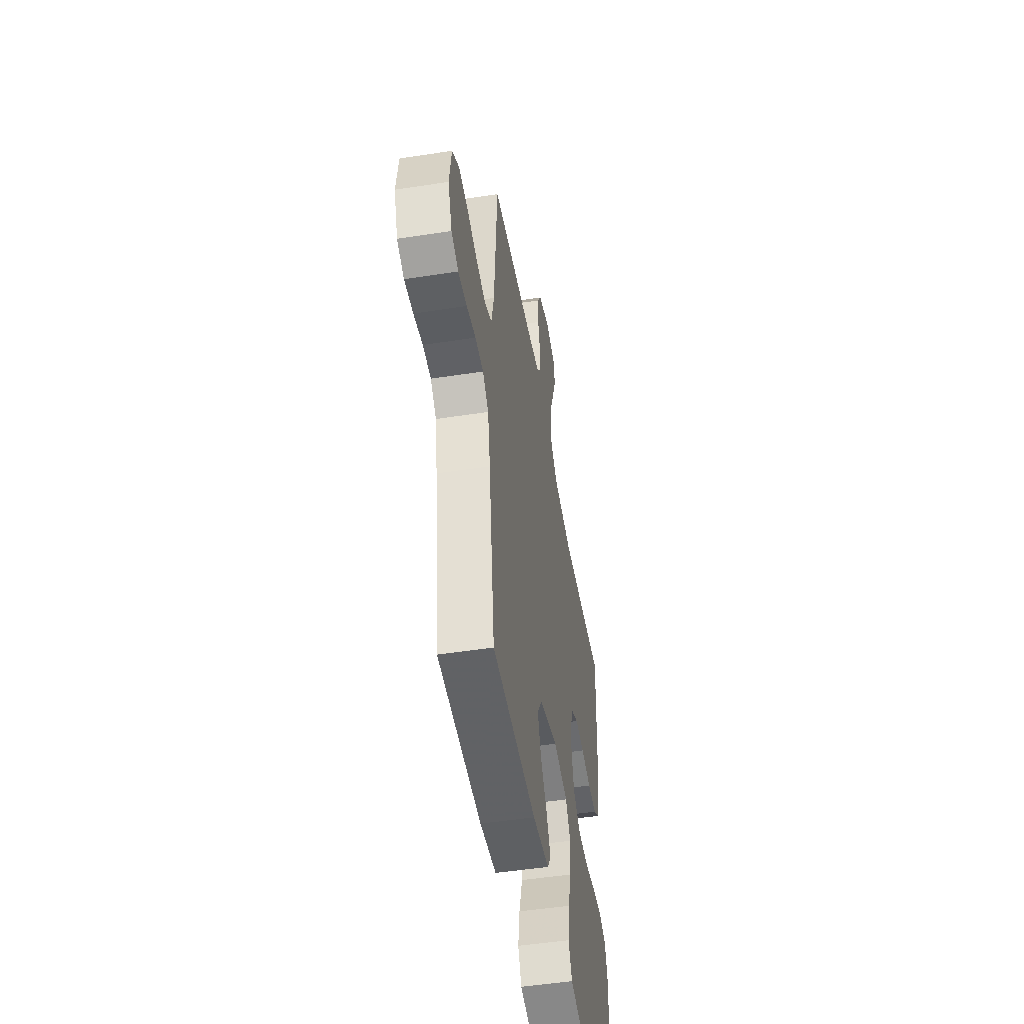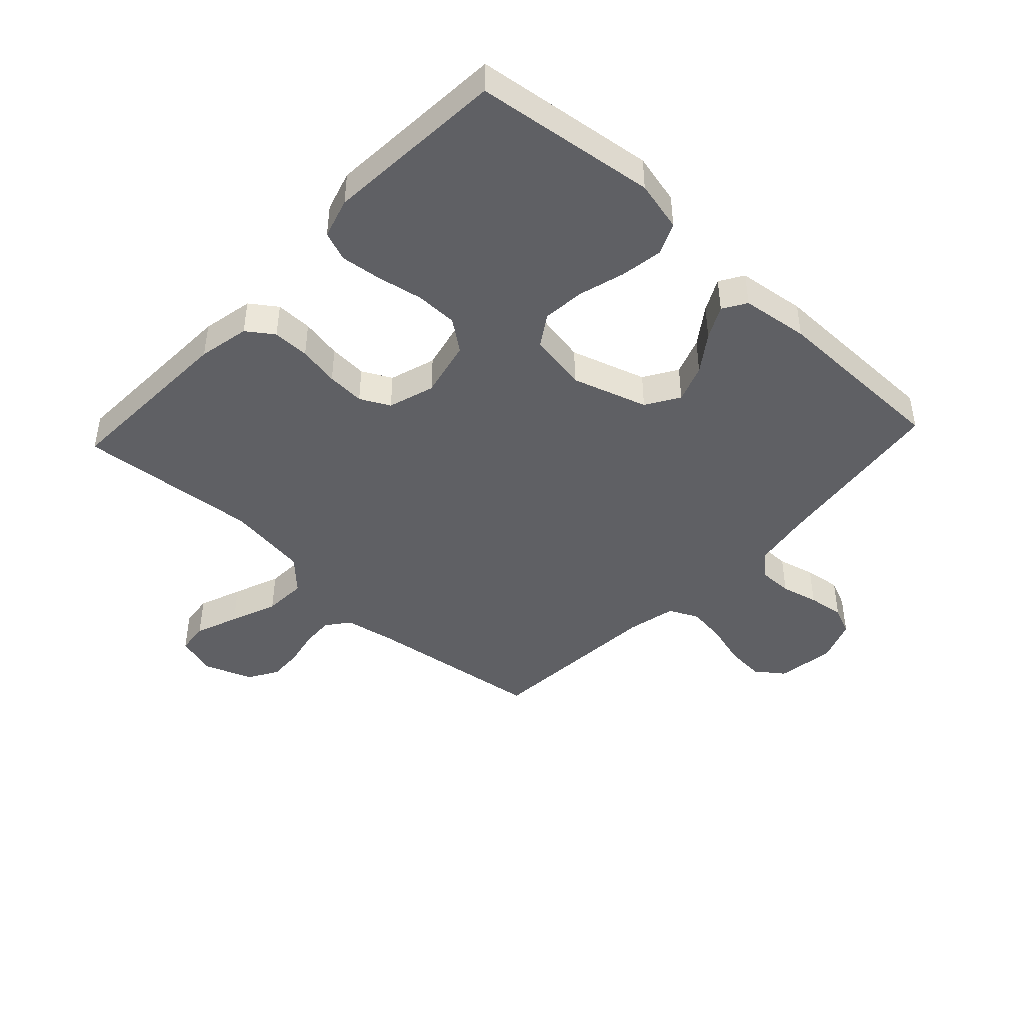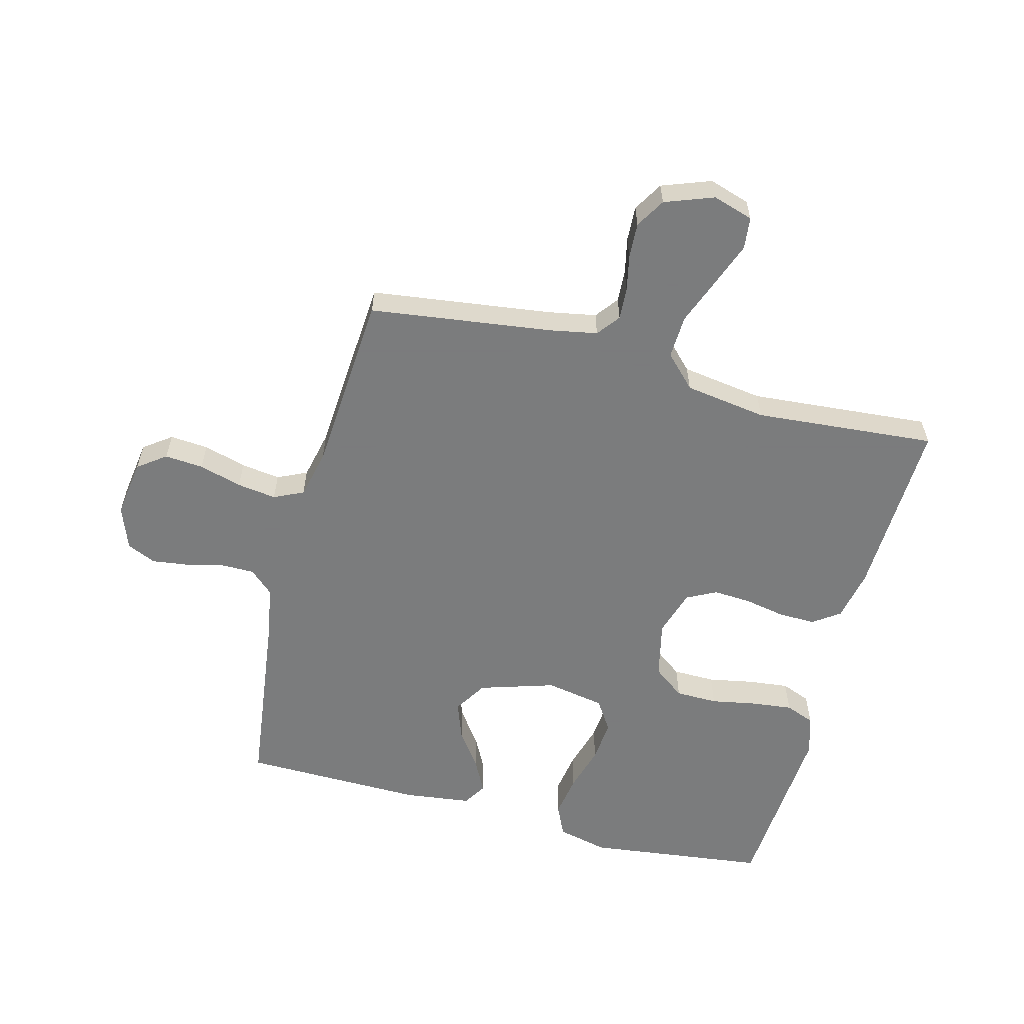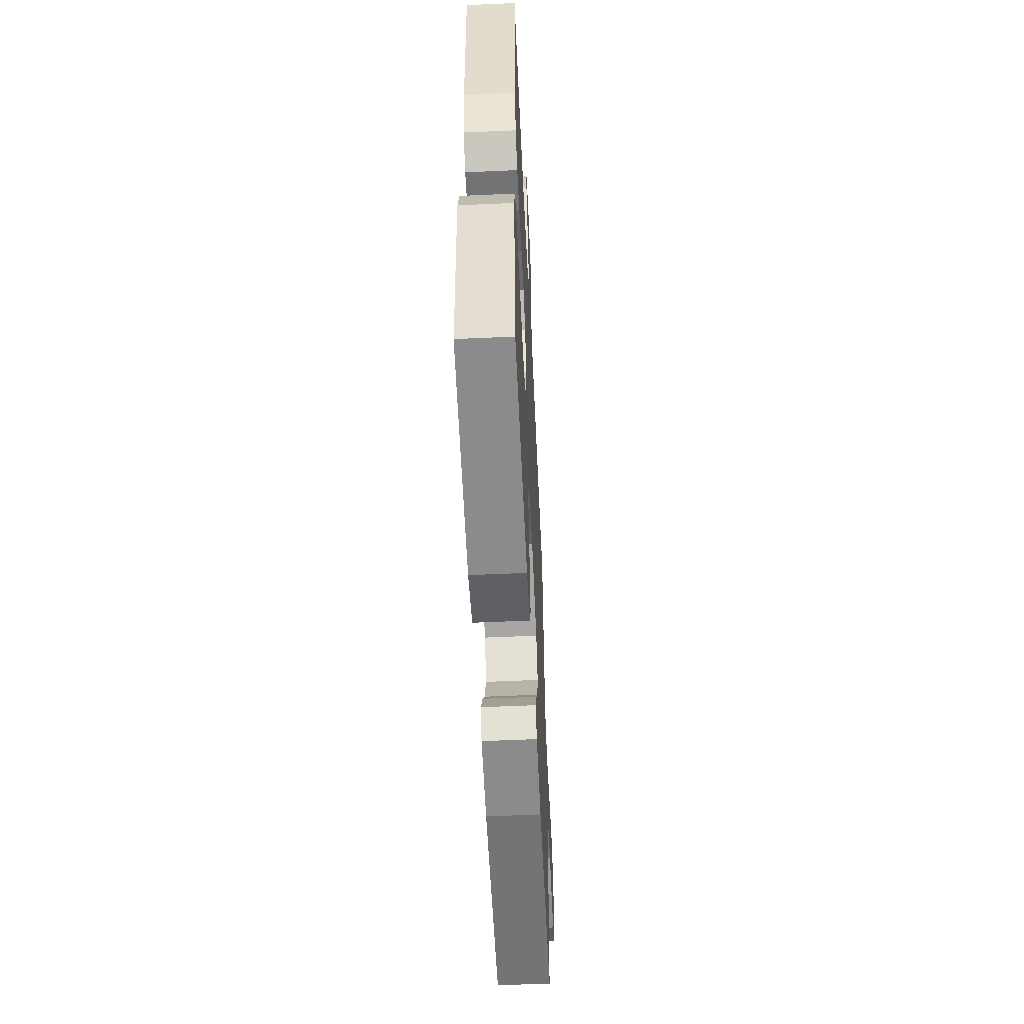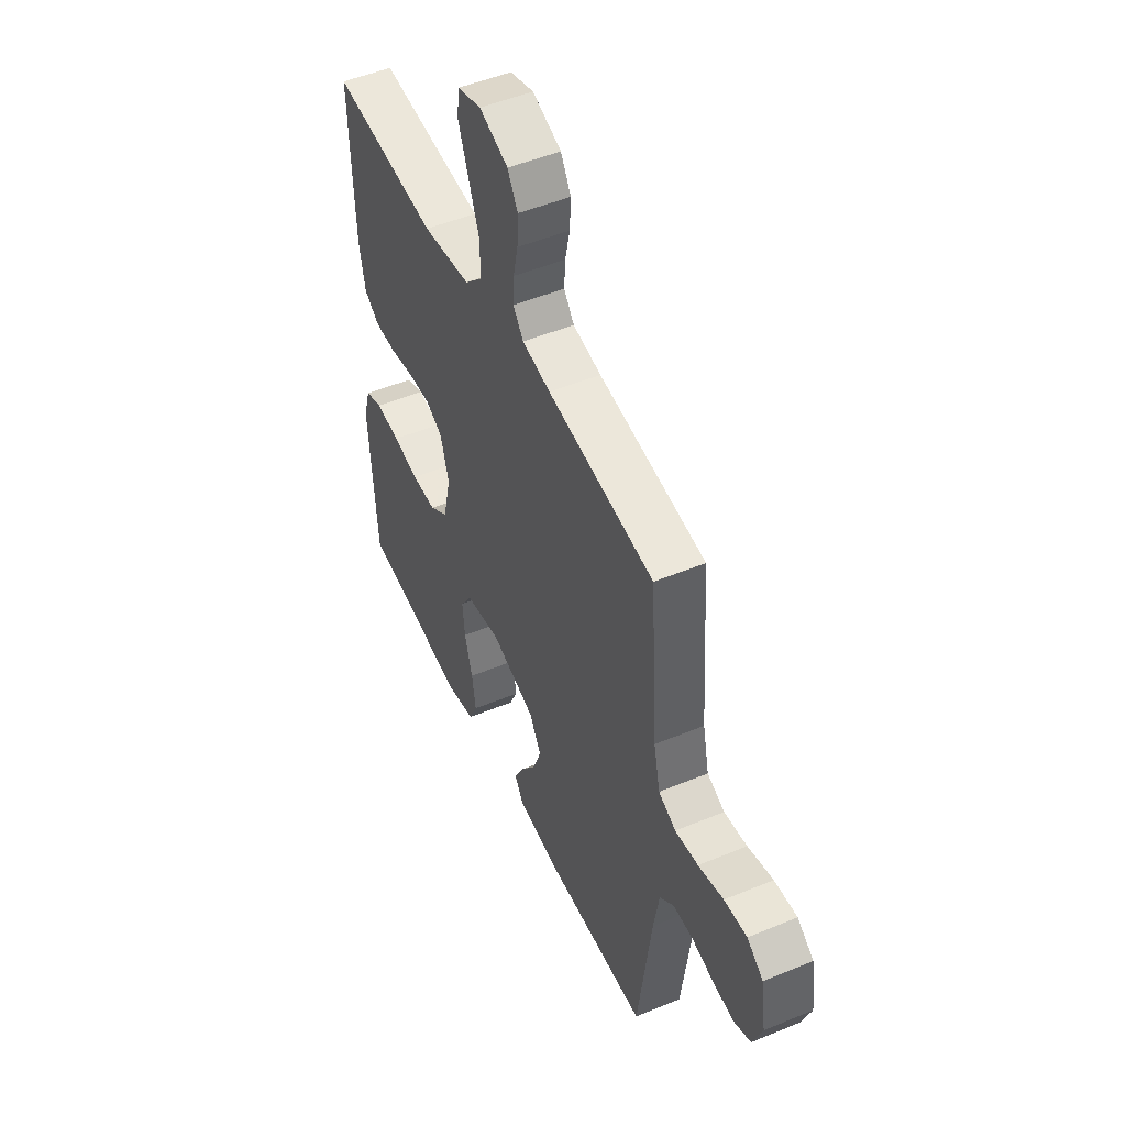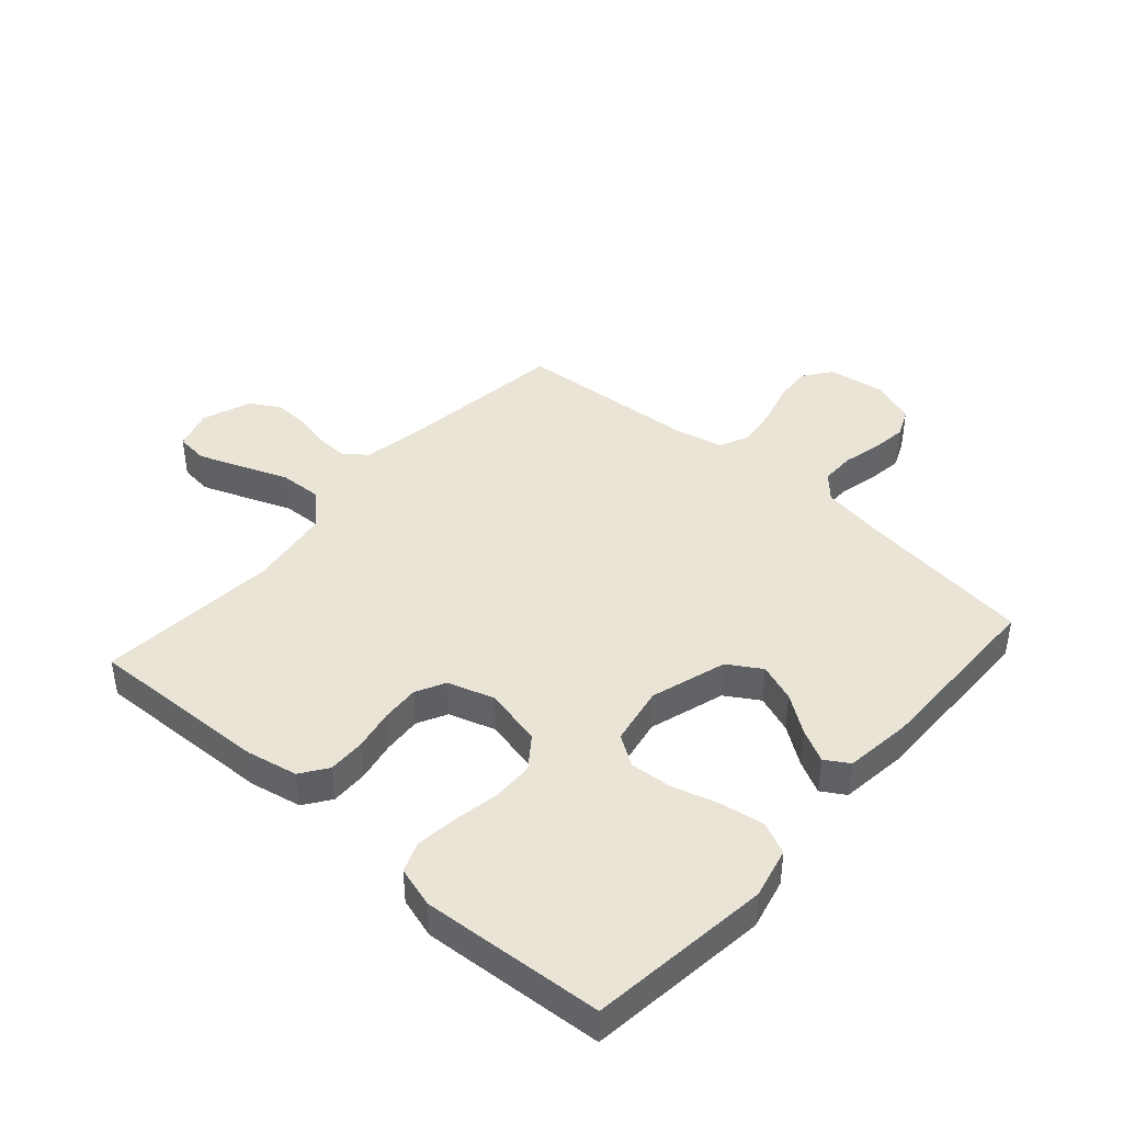
<metadata>
{"format":"obj","ext":"obj","renderer":"f3d","projection":"perspective","resolution":1024,"background":"white","views":[{"elev":-49.8,"azim":-80.3,"up":"+Z"},{"elev":-44.1,"azim":137.0,"up":"+Y"},{"elev":-58.6,"azim":-14.7,"up":"+Y"},{"elev":-56.8,"azim":92.7,"up":"+Z"},{"elev":50.0,"azim":-114.5,"up":"+Z"},{"elev":42.5,"azim":131.4,"up":"+Y"}]}
</metadata>
<code>
v 0.5 0.07 0.5
v 0.49 0.07 0.2
v 0.473 0.07 0.115
v 0.429 0.07 0.084
v 0.368 0.07 0.085
v 0.3 0.07 0.098
v 0.237 0.07 0.102
v 0.188 0.07 0.077
v 0.164 0.07 0
v 0.186 0.07 -0.096
v 0.238 0.07 -0.135
v 0.308 0.07 -0.136
v 0.382 0.07 -0.122
v 0.451 0.07 -0.114
v 0.5 0.07 -0.133
v 0.52 0.07 -0.2
v 0.5 0.07 -0.5
v 0.2 0.07 -0.537
v 0.116 0.07 -0.517
v 0.092 0.07 -0.465
v 0.103 0.07 -0.394
v 0.125 0.07 -0.317
v 0.131 0.07 -0.247
v 0.098 0.07 -0.196
v 0 0.07 -0.178
v -0.125 0.07 -0.217
v -0.159 0.07 -0.272
v -0.136 0.07 -0.335
v -0.092 0.07 -0.397
v -0.064 0.07 -0.451
v -0.088 0.07 -0.49
v -0.2 0.07 -0.504
v -0.5 0.07 -0.5
v -0.539 0.07 -0.2
v -0.555 0.07 -0.106
v -0.595 0.07 -0.07
v -0.651 0.07 -0.07
v -0.713 0.07 -0.085
v -0.773 0.07 -0.093
v -0.821 0.07 -0.072
v -0.848 0.07 0
v -0.834 0.07 0.096
v -0.788 0.07 0.13
v -0.724 0.07 0.125
v -0.653 0.07 0.105
v -0.588 0.07 0.096
v -0.539 0.07 0.119
v -0.521 0.07 0.2
v -0.5 0.07 0.5
v -0.2 0.07 0.54
v -0.12 0.07 0.555
v -0.091 0.07 0.593
v -0.094 0.07 0.646
v -0.107 0.07 0.706
v -0.11 0.07 0.764
v -0.081 0.07 0.813
v 0 0.07 0.843
v 0.067 0.07 0.822
v 0.073 0.07 0.769
v 0.046 0.07 0.697
v 0.016 0.07 0.619
v 0.013 0.07 0.547
v 0.064 0.07 0.495
v 0.2 0.07 0.475
v 0.5 0 0.5
v 0.49 0 0.2
v 0.473 0 0.115
v 0.429 0 0.084
v 0.368 0 0.085
v 0.3 0 0.098
v 0.237 0 0.102
v 0.188 0 0.077
v 0.164 0 0
v 0.186 0 -0.096
v 0.238 0 -0.135
v 0.308 0 -0.136
v 0.382 0 -0.122
v 0.451 0 -0.114
v 0.5 0 -0.133
v 0.52 0 -0.2
v 0.5 0 -0.5
v 0.2 0 -0.537
v 0.116 0 -0.517
v 0.092 0 -0.465
v 0.103 0 -0.394
v 0.125 0 -0.317
v 0.131 0 -0.247
v 0.098 0 -0.196
v 0 0 -0.178
v -0.125 0 -0.217
v -0.159 0 -0.272
v -0.136 0 -0.335
v -0.092 0 -0.397
v -0.064 0 -0.451
v -0.088 0 -0.49
v -0.2 0 -0.504
v -0.5 0 -0.5
v -0.539 0 -0.2
v -0.555 0 -0.106
v -0.595 0 -0.07
v -0.651 0 -0.07
v -0.713 0 -0.085
v -0.773 0 -0.093
v -0.821 0 -0.072
v -0.848 0 0
v -0.834 0 0.096
v -0.788 0 0.13
v -0.724 0 0.125
v -0.653 0 0.105
v -0.588 0 0.096
v -0.539 0 0.119
v -0.521 0 0.2
v -0.5 0 0.5
v -0.2 0 0.54
v -0.12 0 0.555
v -0.091 0 0.593
v -0.094 0 0.646
v -0.107 0 0.706
v -0.11 0 0.764
v -0.081 0 0.813
v 0 0 0.843
v 0.067 0 0.822
v 0.073 0 0.769
v 0.046 0 0.697
v 0.016 0 0.619
v 0.013 0 0.547
v 0.064 0 0.495
v 0.2 0 0.475
f 59 60 61
f 58 59 61
f 57 58 61
f 56 57 61
f 55 56 61
f 54 55 61
f 53 54 61
f 52 53 61 62
f 51 52 62 63
f 48 49 50
f 50 51 63
f 48 50 63
f 47 48 63
f 43 44 45
f 42 43 45
f 41 42 45
f 40 41 45
f 39 40 45
f 38 39 45
f 37 38 45
f 36 37 45 46
f 35 36 46 47
f 32 33 34
f 31 32 34
f 30 31 34
f 29 30 34
f 28 29 34
f 34 35 47
f 28 34 47
f 27 28 47
f 20 21 22
f 19 20 22
f 18 19 22
f 17 18 22
f 16 17 22
f 15 16 22
f 14 15 22
f 13 14 22
f 12 13 22
f 11 12 22 23
f 10 11 23 24
f 4 5 6
f 3 4 6
f 2 3 6
f 1 2 6
f 64 1 6
f 64 6 7
f 47 63 64
f 27 47 64
f 26 27 64
f 25 26 64
f 9 10 24 25
f 8 9 25 64
f 7 8 64
f 125 124 123
f 125 123 122
f 125 122 121
f 125 121 120
f 125 120 119
f 125 119 118
f 125 118 117
f 126 125 117 116
f 127 126 116 115
f 114 113 112
f 127 115 114
f 127 114 112
f 127 112 111
f 109 108 107
f 109 107 106
f 109 106 105
f 109 105 104
f 109 104 103
f 109 103 102
f 109 102 101
f 110 109 101 100
f 111 110 100 99
f 98 97 96
f 98 96 95
f 98 95 94
f 98 94 93
f 98 93 92
f 111 99 98
f 111 98 92
f 111 92 91
f 86 85 84
f 86 84 83
f 86 83 82
f 86 82 81
f 86 81 80
f 86 80 79
f 86 79 78
f 86 78 77
f 86 77 76
f 87 86 76 75
f 88 87 75 74
f 70 69 68
f 70 68 67
f 70 67 66
f 70 66 65
f 70 65 128
f 71 70 128
f 128 127 111
f 128 111 91
f 128 91 90
f 128 90 89
f 89 88 74 73
f 128 89 73 72
f 128 72 71
f 1 65 66 2
f 2 66 67 3
f 3 67 68 4
f 4 68 69 5
f 5 69 70 6
f 6 70 71 7
f 7 71 72 8
f 8 72 73 9
f 9 73 74 10
f 10 74 75 11
f 11 75 76 12
f 12 76 77 13
f 13 77 78 14
f 14 78 79 15
f 15 79 80 16
f 16 80 81 17
f 17 81 82 18
f 18 82 83 19
f 19 83 84 20
f 20 84 85 21
f 21 85 86 22
f 22 86 87 23
f 23 87 88 24
f 24 88 89 25
f 25 89 90 26
f 26 90 91 27
f 27 91 92 28
f 28 92 93 29
f 29 93 94 30
f 30 94 95 31
f 31 95 96 32
f 32 96 97 33
f 33 97 98 34
f 34 98 99 35
f 35 99 100 36
f 36 100 101 37
f 37 101 102 38
f 38 102 103 39
f 39 103 104 40
f 40 104 105 41
f 41 105 106 42
f 42 106 107 43
f 43 107 108 44
f 44 108 109 45
f 45 109 110 46
f 46 110 111 47
f 47 111 112 48
f 48 112 113 49
f 49 113 114 50
f 50 114 115 51
f 51 115 116 52
f 52 116 117 53
f 53 117 118 54
f 54 118 119 55
f 55 119 120 56
f 56 120 121 57
f 57 121 122 58
f 58 122 123 59
f 59 123 124 60
f 60 124 125 61
f 61 125 126 62
f 62 126 127 63
f 63 127 128 64
f 64 128 65 1

</code>
